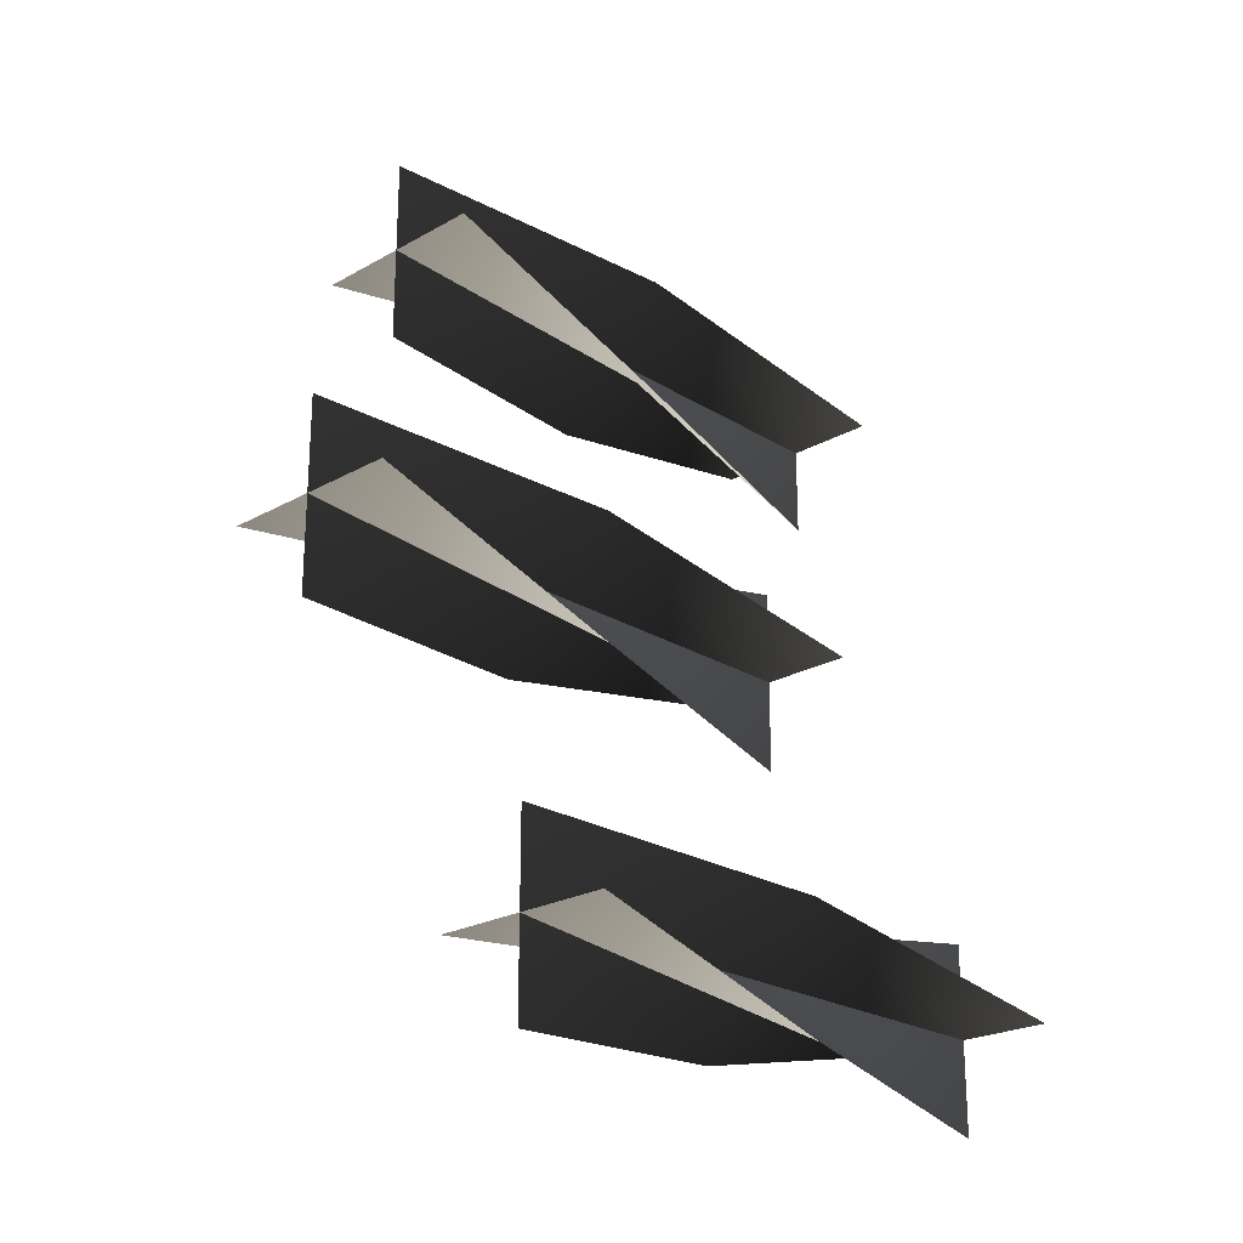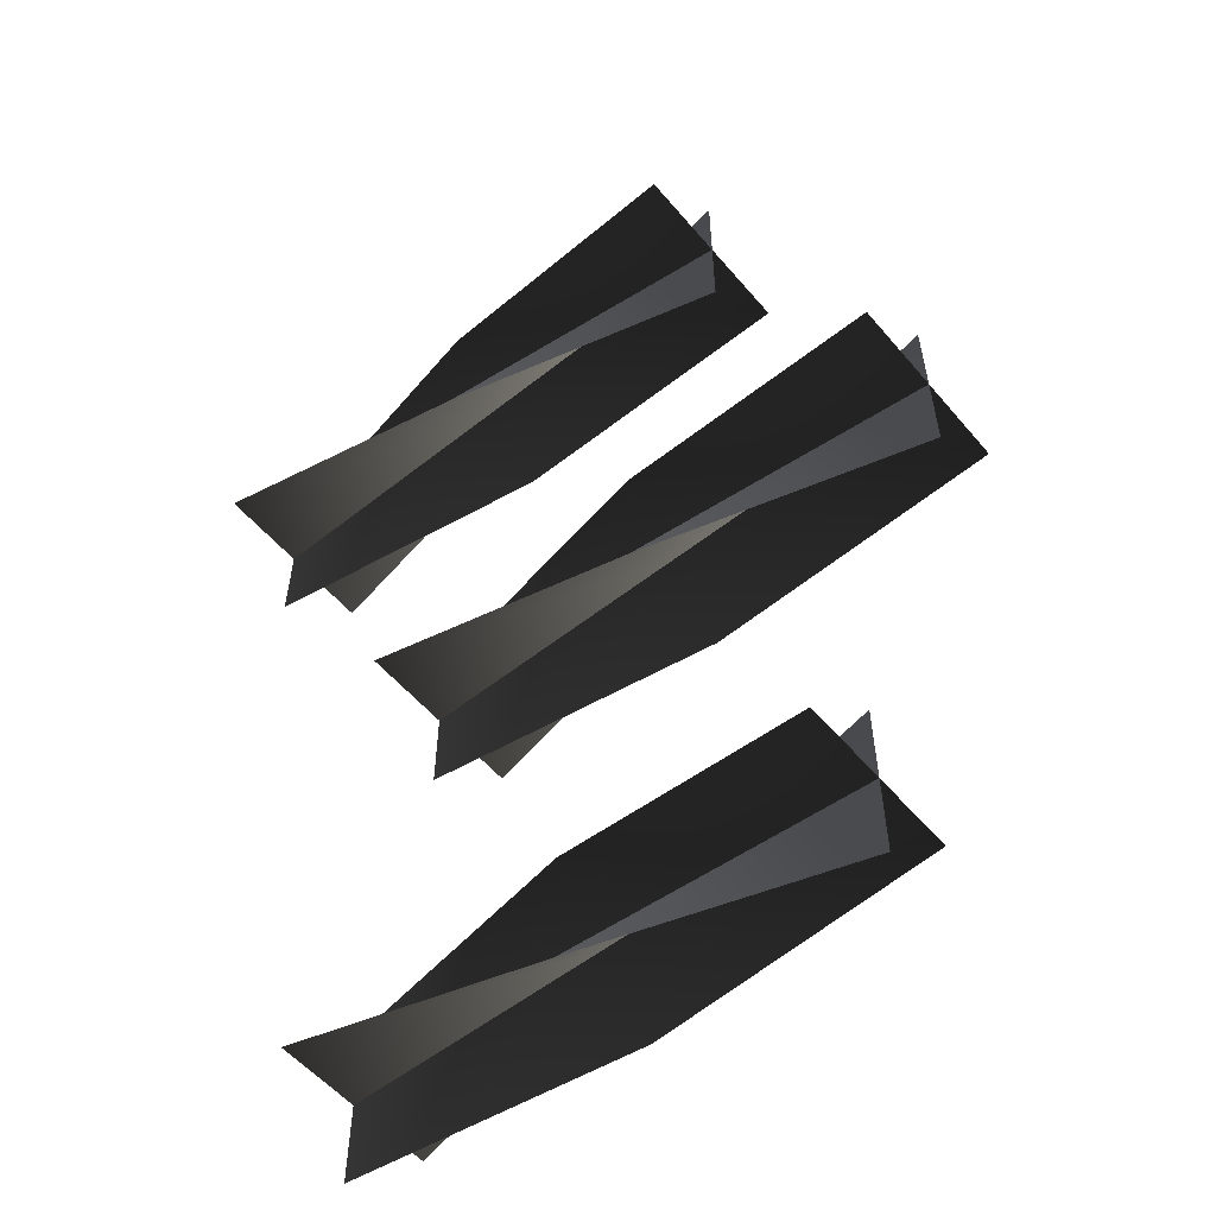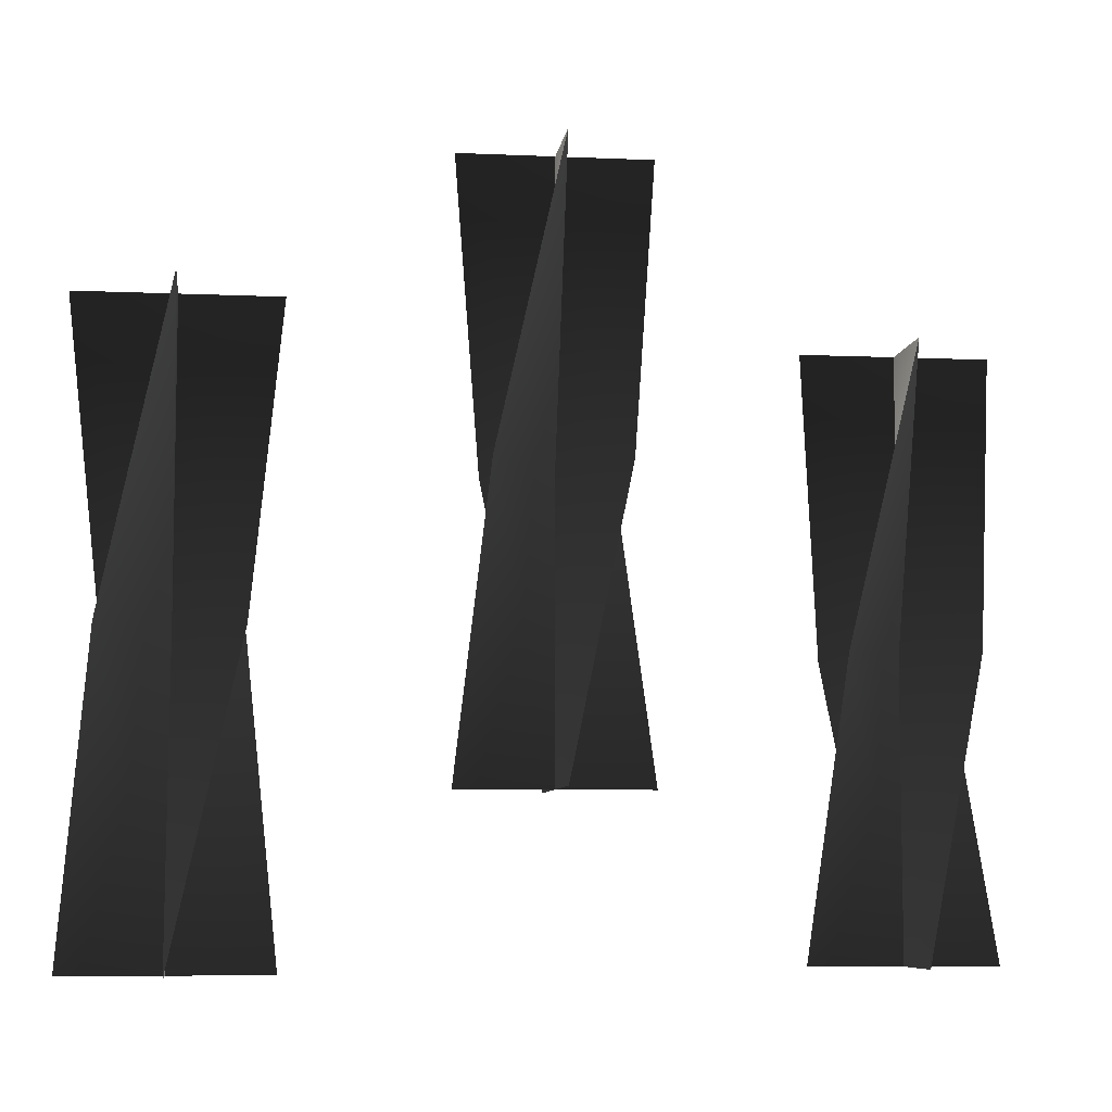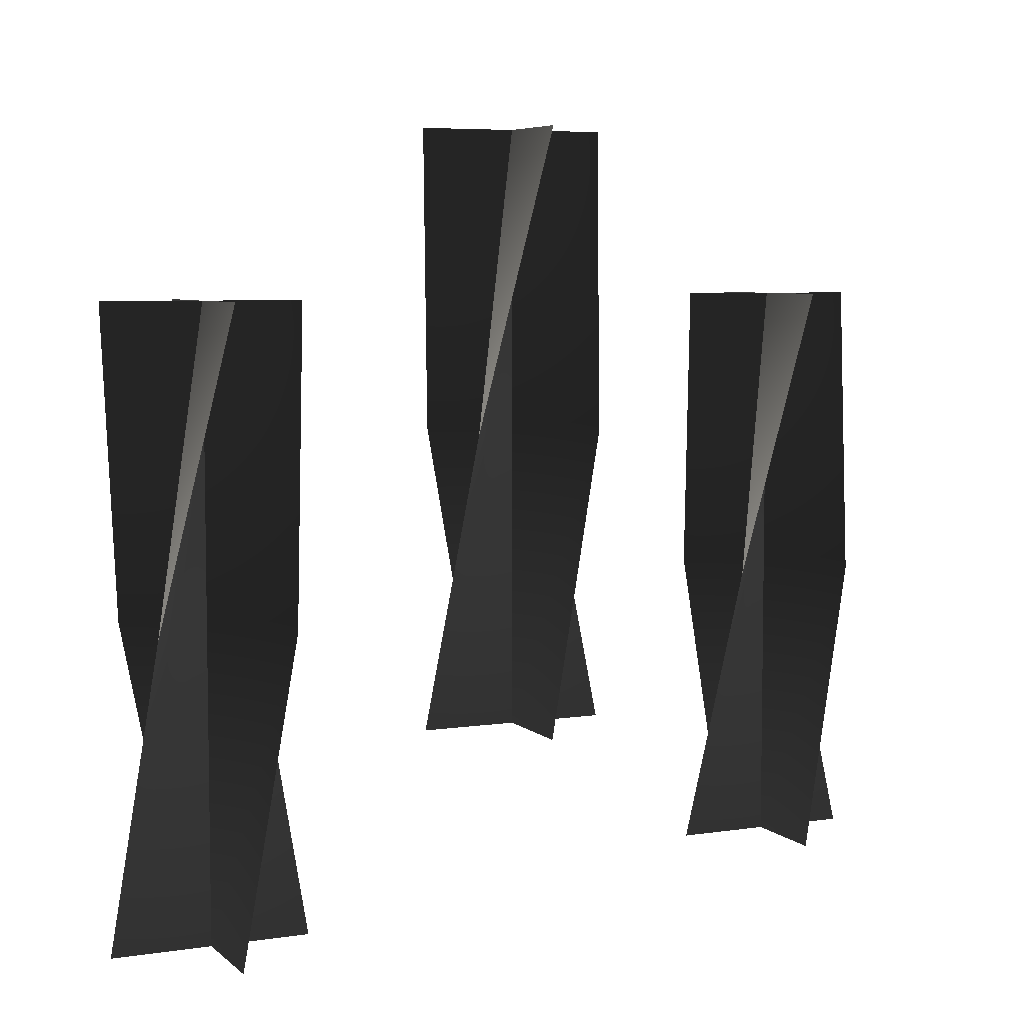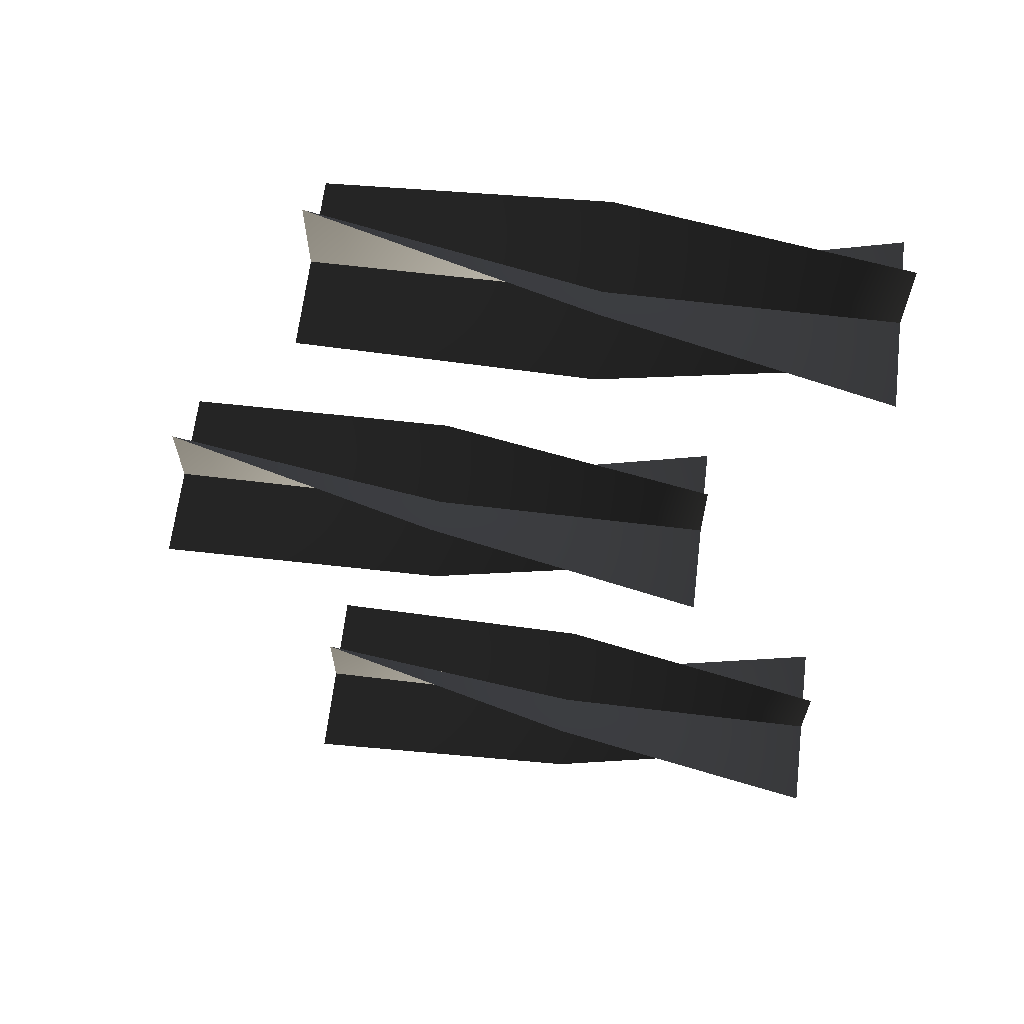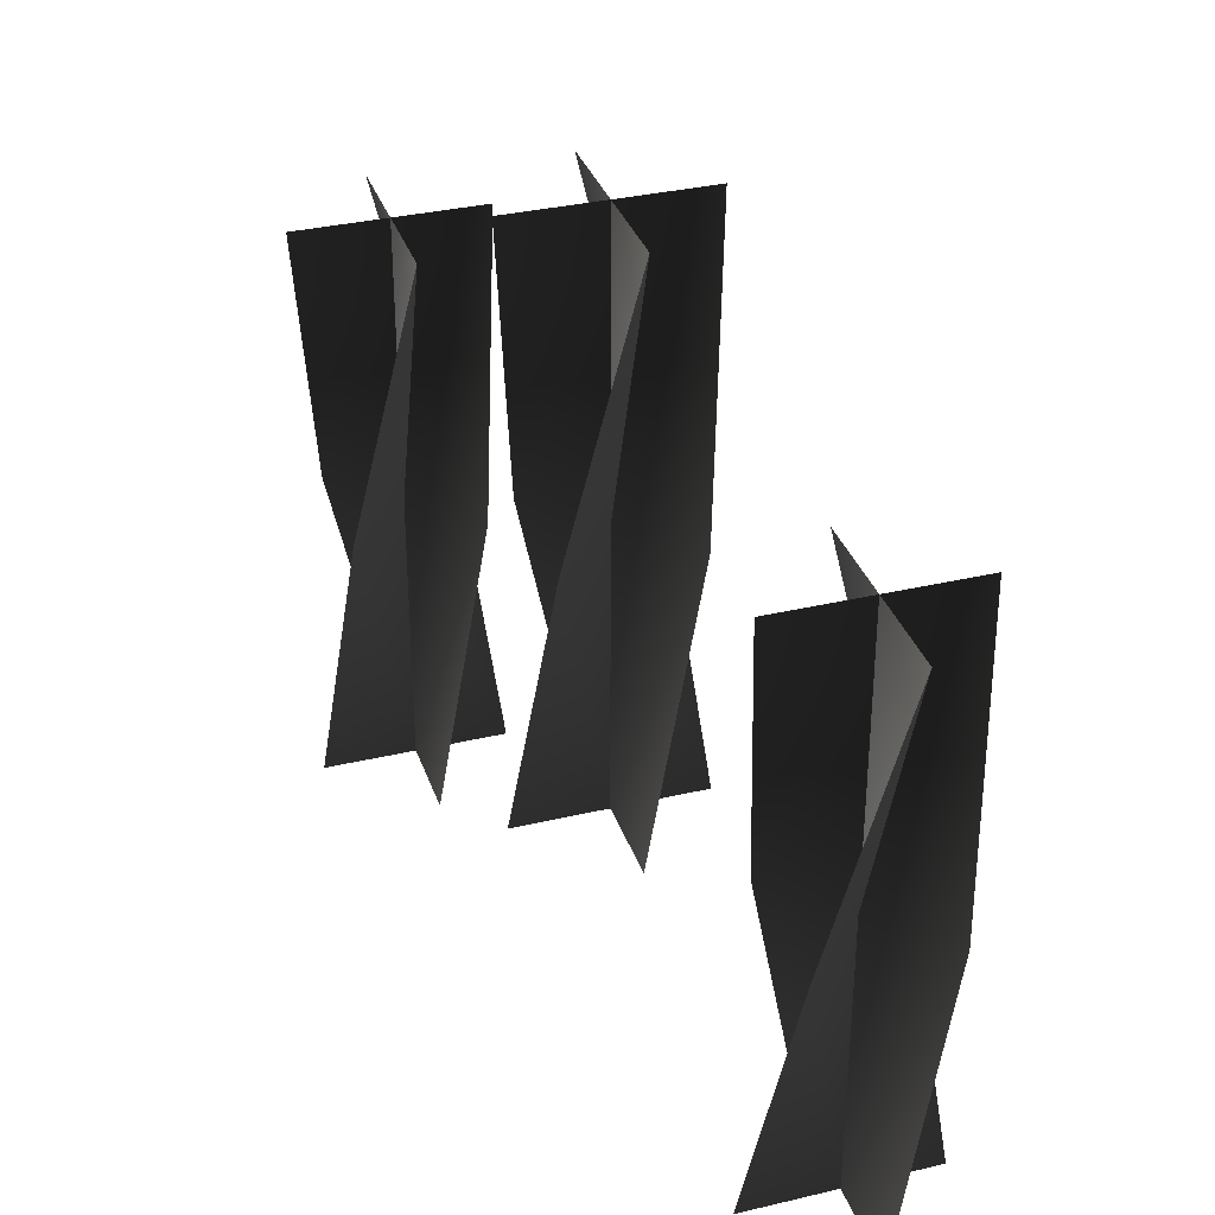
<metadata>
{"format":"obj","ext":"obj","renderer":"f3d","projection":"perspective","resolution":1024,"background":"white","views":[{"elev":-23.1,"azim":-136.3,"up":"+Z"},{"elev":-55.8,"azim":129.7,"up":"+Z"},{"elev":-7.3,"azim":82.7,"up":"+Y"},{"elev":6.1,"azim":-114.6,"up":"+Y"},{"elev":65.1,"azim":-83.1,"up":"+Z"},{"elev":34.0,"azim":-17.7,"up":"+Y"}]}
</metadata>
<code>
v 0.04666 2.085 -0.3522
v 0.07945 2.085 -0.385
v 0.07945 1.934 -0.385
v 0.03145 1.934 -0.385
v 0.1275 1.934 -0.385
v 0.1122 2.085 -0.4178
v 0.07945 2.235 -0.337
v 0.07945 2.235 -0.385
v 0.07945 2.235 -0.433
v 0.1122 2.085 -0.3522
v 0.07945 2.085 -0.385
v 0.07945 1.934 -0.385
v 0.07945 1.934 -0.337
v 0.07945 1.934 -0.433
v 0.04666 2.085 -0.4178
v 0.1275 2.235 -0.385
v 0.07945 2.235 -0.385
v 0.03145 2.235 -0.385
v 0.04666 2.085 -0.3522
v 0.03145 1.934 -0.385
v 0.07945 1.934 -0.385
v 0.07945 2.085 -0.385
v 0.1275 1.934 -0.385
v 0.1122 2.085 -0.4178
v 0.07945 2.235 -0.337
v 0.07945 2.235 -0.385
v 0.07945 2.235 -0.433
v 0.1122 2.085 -0.3522
v 0.07945 1.934 -0.337
v 0.07945 1.934 -0.385
v 0.07945 2.085 -0.385
v 0.07945 1.934 -0.433
v 0.04666 2.085 -0.4178
v 0.1275 2.235 -0.385
v 0.07945 2.235 -0.385
v 0.03145 2.235 -0.385
v 0.09458 2.168 -0.1757
v 0.1274 2.168 -0.2085
v 0.1274 2.017 -0.2085
v 0.07936 2.017 -0.2085
v 0.1754 2.017 -0.2085
v 0.1602 2.168 -0.2413
v 0.1274 2.318 -0.1605
v 0.1274 2.318 -0.2085
v 0.1274 2.318 -0.2565
v 0.1602 2.168 -0.1757
v 0.1274 2.168 -0.2085
v 0.1274 2.017 -0.2085
v 0.1274 2.017 -0.1605
v 0.1274 2.017 -0.2565
v 0.09458 2.168 -0.2413
v 0.1754 2.318 -0.2085
v 0.1274 2.318 -0.2085
v 0.07936 2.318 -0.2085
v 0.09458 2.168 -0.1757
v 0.07936 2.017 -0.2085
v 0.1274 2.017 -0.2085
v 0.1274 2.168 -0.2085
v 0.1754 2.017 -0.2085
v 0.1602 2.168 -0.2413
v 0.1274 2.318 -0.1605
v 0.1274 2.318 -0.2085
v 0.1274 2.318 -0.2565
v 0.1602 2.168 -0.1757
v 0.1274 2.017 -0.1605
v 0.1274 2.017 -0.2085
v 0.1274 2.168 -0.2085
v 0.1274 2.017 -0.2565
v 0.09458 2.168 -0.2413
v 0.1754 2.318 -0.2085
v 0.1274 2.318 -0.2085
v 0.07936 2.318 -0.2085
v 0.1401 2.085 -0.0002725
v 0.1729 2.085 -0.03306
v 0.1729 1.935 -0.03306
v 0.1249 1.935 -0.03306
v 0.2209 1.935 -0.03306
v 0.2057 2.085 -0.06585
v 0.1729 2.235 0.01494
v 0.1729 2.235 -0.03306
v 0.1729 2.235 -0.08106
v 0.2057 2.085 -0.0002724
v 0.1729 2.085 -0.03306
v 0.1729 1.935 -0.03306
v 0.1729 1.935 0.01494
v 0.1729 1.935 -0.08106
v 0.1401 2.085 -0.06585
v 0.2209 2.235 -0.03306
v 0.1729 2.235 -0.03306
v 0.1249 2.235 -0.03306
v 0.1401 2.085 -0.0002725
v 0.1249 1.935 -0.03306
v 0.1729 1.935 -0.03306
v 0.1729 2.085 -0.03306
v 0.2209 1.935 -0.03306
v 0.2057 2.085 -0.06585
v 0.1729 2.235 0.01494
v 0.1729 2.235 -0.03306
v 0.1729 2.235 -0.08106
v 0.2057 2.085 -0.0002724
v 0.1729 1.935 0.01494
v 0.1729 1.935 -0.03306
v 0.1729 2.085 -0.03306
v 0.1729 1.935 -0.08106
v 0.1401 2.085 -0.06585
v 0.2209 2.235 -0.03306
v 0.1729 2.235 -0.03306
v 0.1249 2.235 -0.03306
g Drawer_Preset_01_(1)_6156_39
f 1 3 2
f 1 4 3
f 2 3 5
f 2 5 6
f 7 1 2
f 7 2 8
f 8 2 6
f 8 6 9
f 10 12 11
f 10 13 12
f 11 12 14
f 11 14 15
f 16 10 11
f 16 11 17
f 17 11 15
f 17 15 18
f 19 21 20
f 19 22 21
f 22 23 21
f 22 24 23
f 25 22 19
f 25 26 22
f 26 24 22
f 26 27 24
f 28 30 29
f 28 31 30
f 31 32 30
f 31 33 32
f 34 31 28
f 34 35 31
f 35 33 31
f 35 36 33
f 37 39 38
f 37 40 39
f 38 39 41
f 38 41 42
f 43 37 38
f 43 38 44
f 44 38 42
f 44 42 45
f 46 48 47
f 46 49 48
f 47 48 50
f 47 50 51
f 52 46 47
f 52 47 53
f 53 47 51
f 53 51 54
f 55 57 56
f 55 58 57
f 58 59 57
f 58 60 59
f 61 58 55
f 61 62 58
f 62 60 58
f 62 63 60
f 64 66 65
f 64 67 66
f 67 68 66
f 67 69 68
f 70 67 64
f 70 71 67
f 71 69 67
f 71 72 69
f 73 75 74
f 73 76 75
f 74 75 77
f 74 77 78
f 79 73 74
f 79 74 80
f 80 74 78
f 80 78 81
f 82 84 83
f 82 85 84
f 83 84 86
f 83 86 87
f 88 82 83
f 88 83 89
f 89 83 87
f 89 87 90
f 91 93 92
f 91 94 93
f 94 95 93
f 94 96 95
f 97 94 91
f 97 98 94
f 98 96 94
f 98 99 96
f 100 102 101
f 100 103 102
f 103 104 102
f 103 105 104
f 106 103 100
f 106 107 103
f 107 105 103
f 107 108 105

</code>
